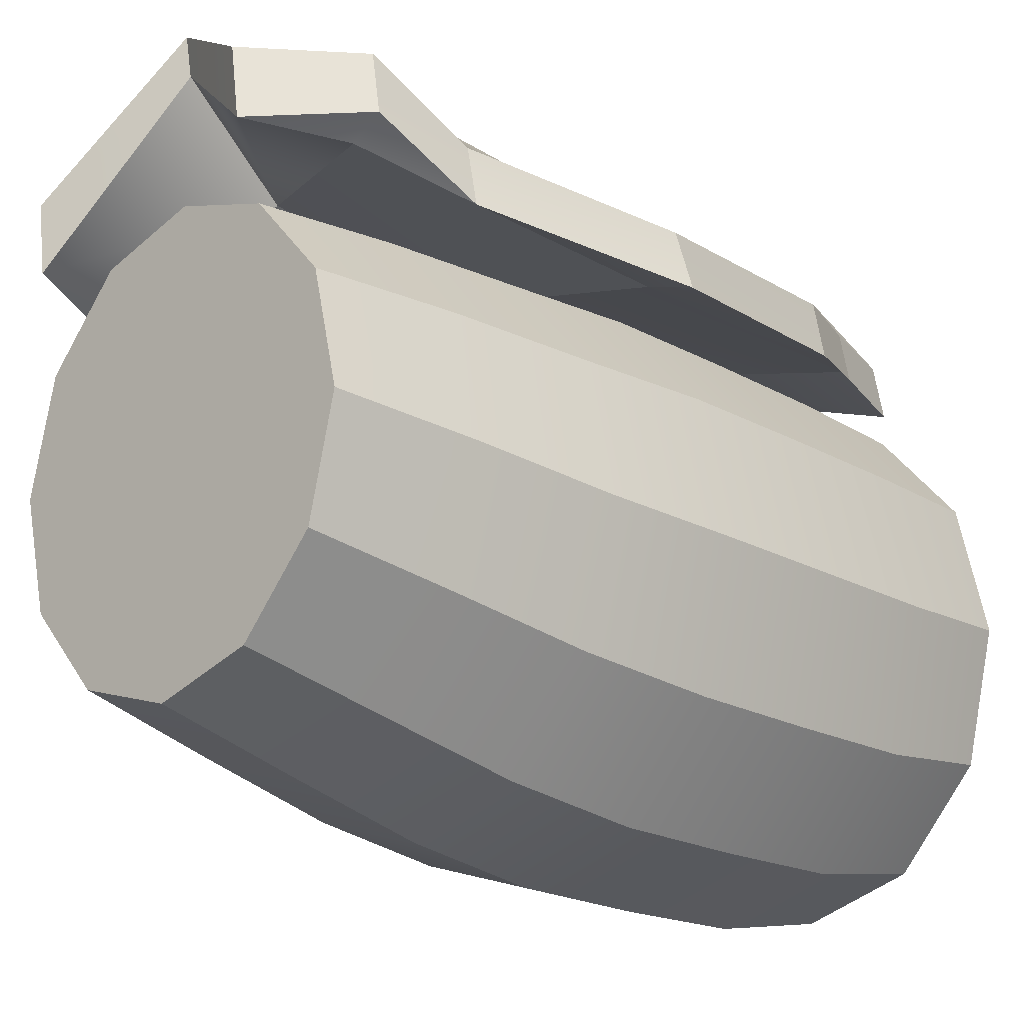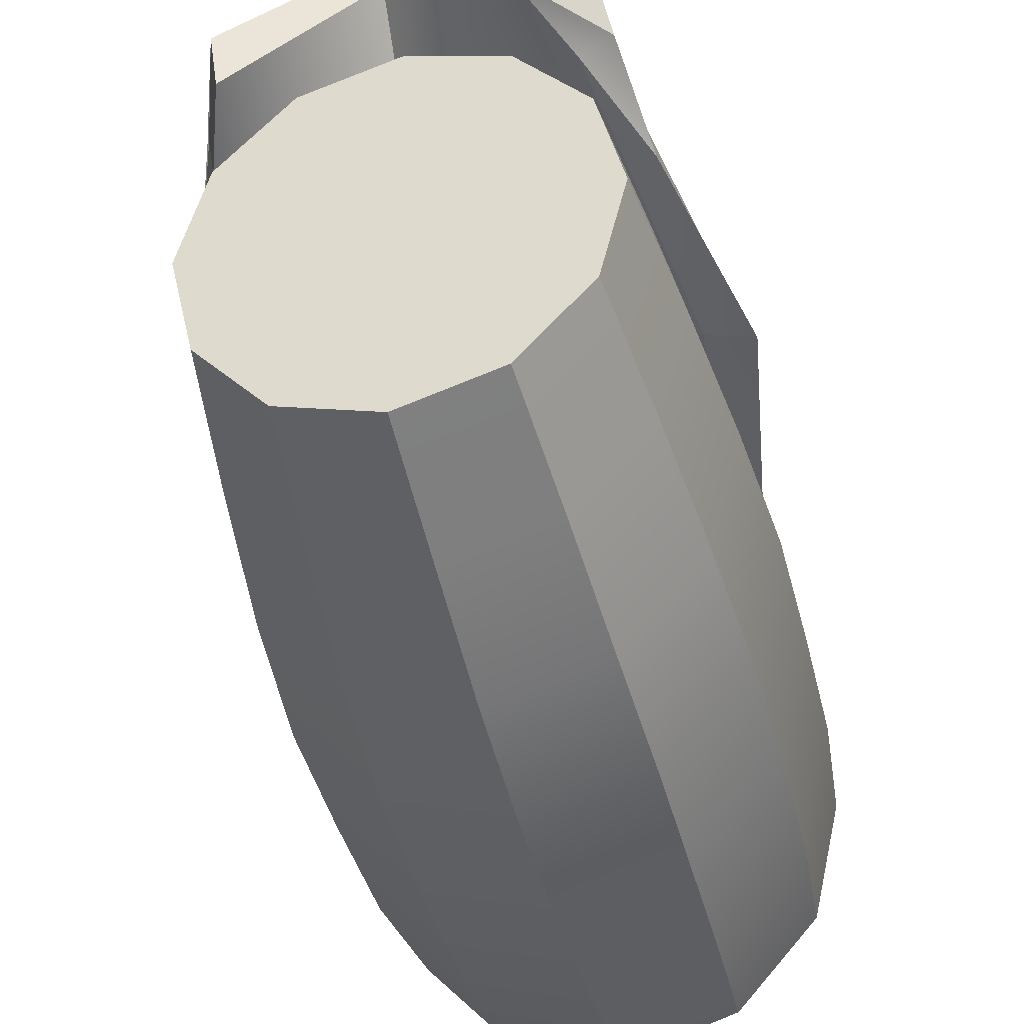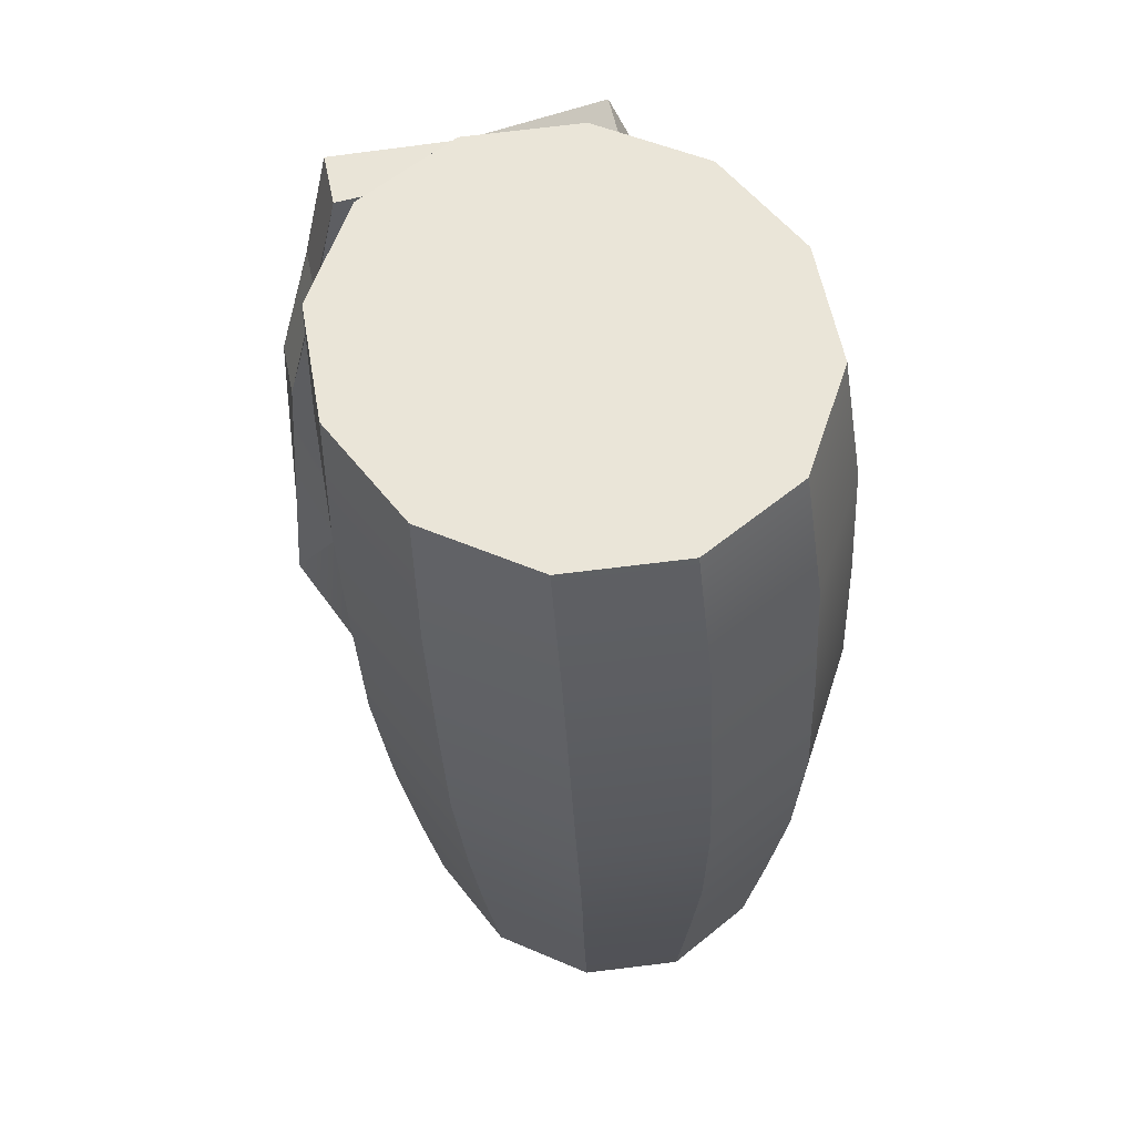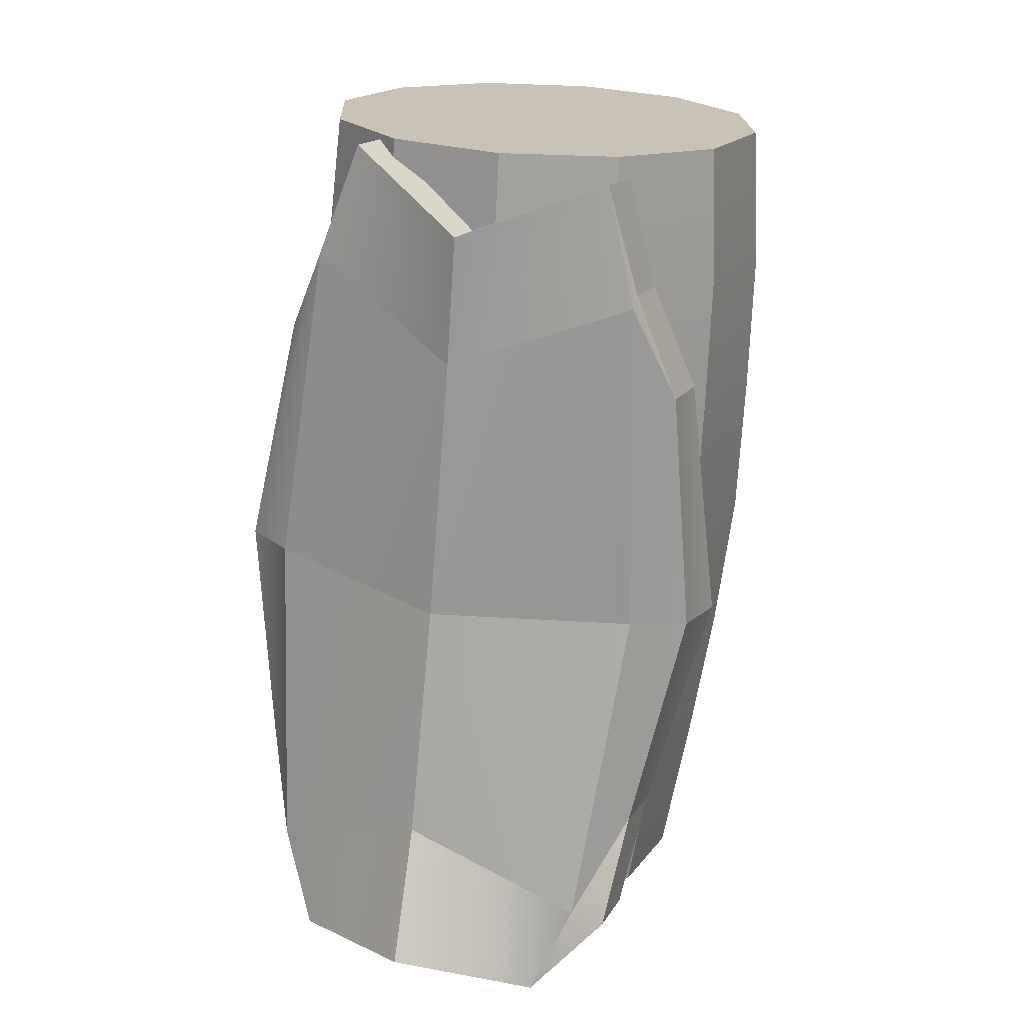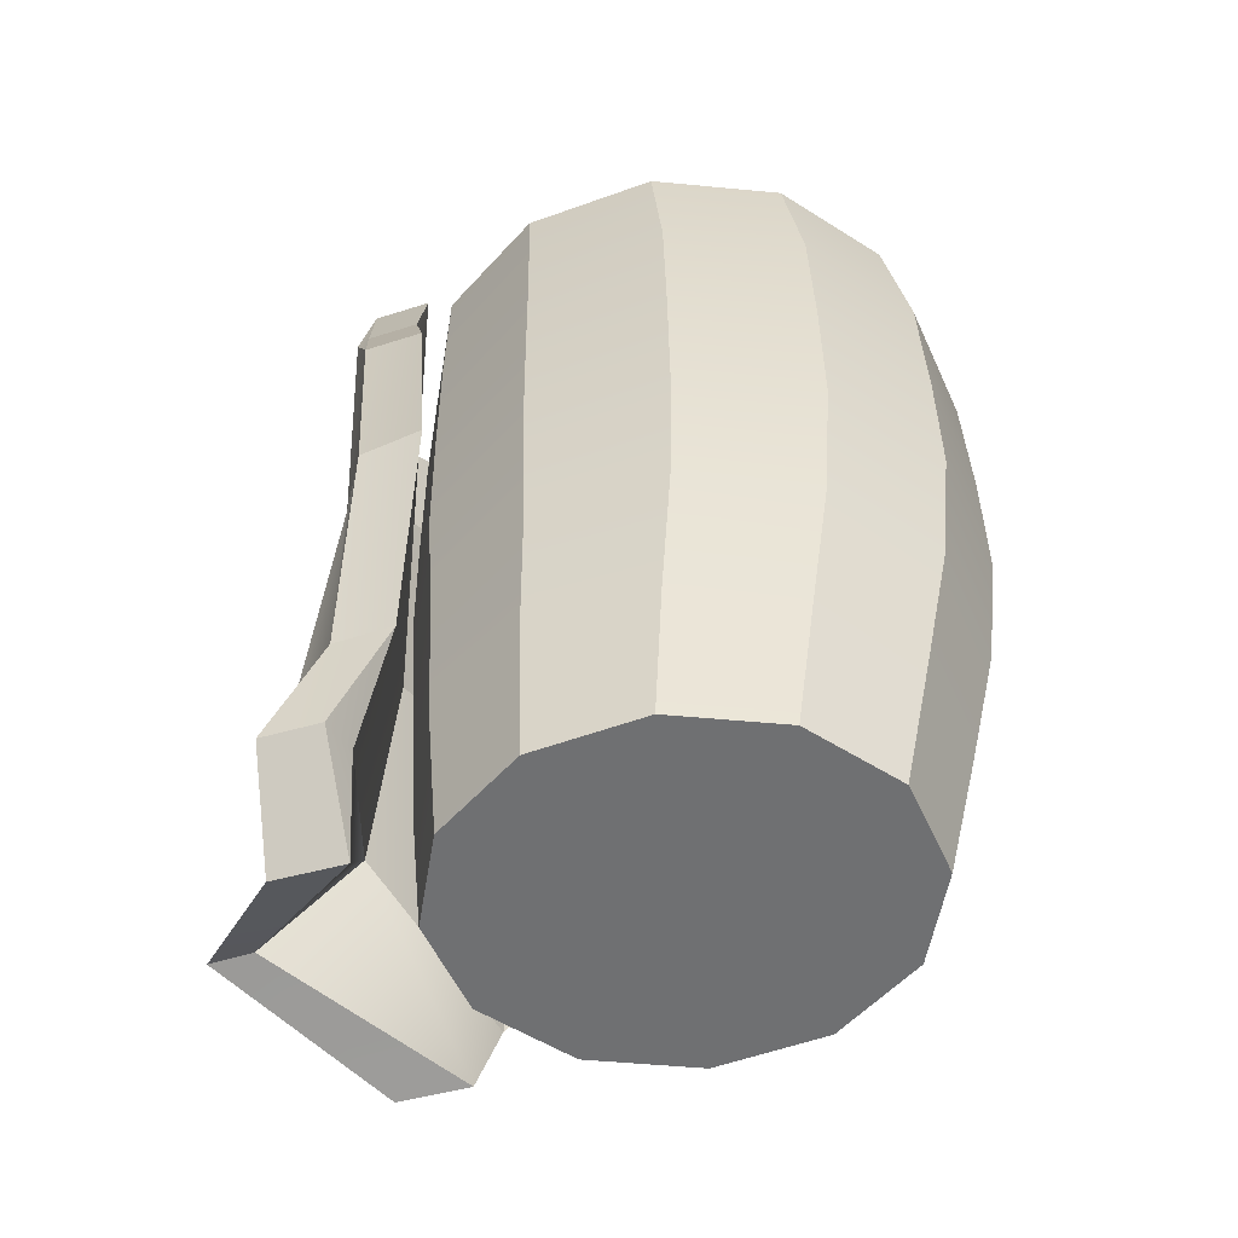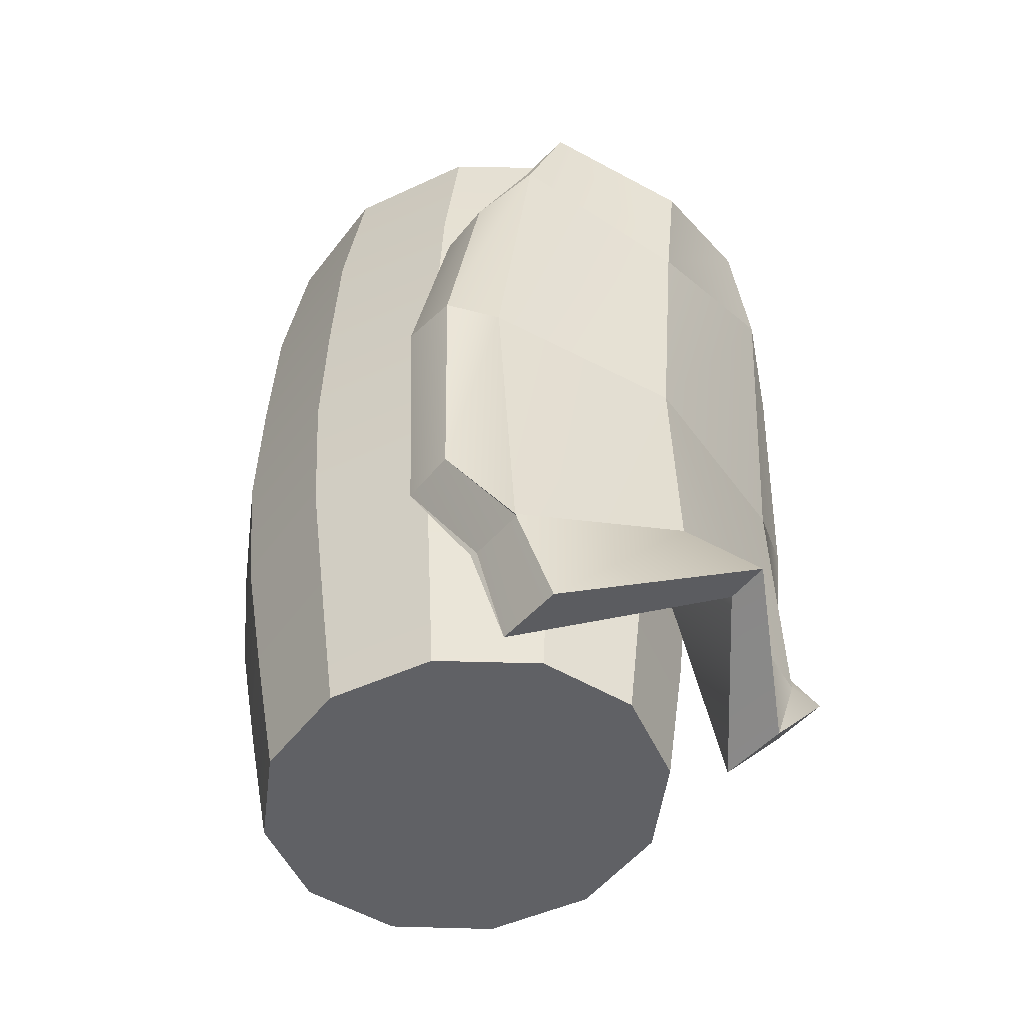
<metadata>
{"format":"obj","ext":"obj","renderer":"f3d","projection":"perspective","resolution":1024,"background":"white","views":[{"elev":-19.4,"azim":40.0,"up":"+Z"},{"elev":-42.7,"azim":10.9,"up":"+Z"},{"elev":53.8,"azim":156.8,"up":"+Y"},{"elev":18.5,"azim":11.3,"up":"+Y"},{"elev":-57.7,"azim":97.4,"up":"+Y"},{"elev":-48.0,"azim":-48.7,"up":"+Y"}]}
</metadata>
<code>
g default
v 0.2876 -2.232 -0.2151
v 0.1026 -2.223 -0.426
v -0.1501 -2.21 -0.5032
v -0.4029 -2.198 -0.426
v -0.5879 -2.189 -0.2151
v -0.6556 -2.185 0.07287
v -0.5879 -2.189 0.3609
v -0.4029 -2.198 0.5717
v -0.1501 -2.21 0.6489
v 0.1026 -2.223 0.5717
v 0.2876 -2.232 0.3609
v 0.3554 -2.235 0.07287
v 0.3537 -1.858 -0.2743
v 0.1486 -1.848 -0.5081
v -0.1317 -1.834 -0.5936
v -0.4119 -1.821 -0.5081
v -0.617 -1.811 -0.2743
v -0.6921 -1.807 0.04502
v -0.617 -1.811 0.3643
v -0.4119 -1.821 0.5981
v -0.1317 -1.834 0.6837
v 0.1486 -1.848 0.5981
v 0.3537 -1.858 0.3643
v 0.4288 -1.862 0.04502
v 0.4129 -1.485 -0.3336
v 0.1905 -1.474 -0.587
v -0.1132 -1.459 -0.6797
v -0.4169 -1.444 -0.587
v -0.6393 -1.433 -0.3336
v -0.7207 -1.429 0.01252
v -0.6393 -1.433 0.3587
v -0.4169 -1.444 0.612
v -0.1132 -1.459 0.7048
v 0.1905 -1.474 0.612
v 0.4129 -1.485 0.3587
v 0.4943 -1.489 0.01252
v 0.4595 -1.11 -0.3647
v 0.2253 -1.099 -0.6317
v -0.09472 -1.083 -0.7294
v -0.4147 -1.067 -0.6317
v -0.6489 -1.056 -0.3647
v -0.7347 -1.051 -9.4e-05
v -0.6489 -1.056 0.3645
v -0.4147 -1.067 0.6315
v -0.09472 -1.083 0.7292
v 0.2253 -1.099 0.6315
v 0.4595 -1.11 0.3645
v 0.5452 -1.114 -9.4e-05
v 0.4808 -0.7345 -0.3666
v 0.2454 -0.723 -0.635
v -0.07626 -0.7072 -0.7332
v -0.3979 -0.6914 -0.635
v -0.6334 -0.6798 -0.3666
v -0.7195 -0.6755 -9.4e-05
v -0.6334 -0.6798 0.3664
v -0.3979 -0.6914 0.6348
v -0.07626 -0.7072 0.733
v 0.2454 -0.723 0.6348
v 0.4808 -0.7345 0.3664
v 0.567 -0.7388 -9.4e-05
v 0.4964 -0.3586 -0.3612
v 0.2622 -0.3471 -0.6282
v -0.05779 -0.3314 -0.7259
v -0.3778 -0.3157 -0.6282
v -0.612 -0.3042 -0.3612
v -0.6977 -0.2999 0.0034
v -0.612 -0.3042 0.368
v -0.3778 -0.3157 0.635
v -0.05779 -0.3314 0.7327
v 0.2622 -0.3471 0.635
v 0.4964 -0.3586 0.368
v 0.5822 -0.3628 0.0034
v 0.4878 0.01847 -0.3154
v 0.265 0.02942 -0.5693
v -0.03932 0.04437 -0.6622
v -0.3437 0.05933 -0.5693
v -0.5665 0.07028 -0.3154
v -0.648 0.07429 0.03141
v -0.5665 0.07028 0.3782
v -0.3437 0.05933 0.6321
v -0.03932 0.04437 0.725
v 0.265 0.02942 0.6321
v 0.4878 0.01847 0.3782
v 0.5694 0.01446 0.03141
v -0.1501 -2.21 -9.4e-05
v -0.03932 0.04437 -9.4e-05
g pCylinder63 UpperLeg_R
f 1 2 13
f 13 2 14
f 2 3 14
f 14 3 15
f 4 16 3
f 3 16 15
f 5 17 4
f 4 17 16
f 6 18 5
f 5 18 17
f 7 19 6
f 6 19 18
f 8 20 7
f 7 20 19
f 9 21 8
f 8 21 20
f 9 10 21
f 21 10 22
f 10 11 22
f 22 11 23
f 11 12 23
f 23 12 24
f 12 1 24
f 24 1 13
f 13 14 25
f 25 14 26
f 14 15 26
f 26 15 27
f 16 28 15
f 15 28 27
f 17 29 16
f 16 29 28
f 18 30 17
f 17 30 29
f 19 31 18
f 18 31 30
f 20 32 19
f 19 32 31
f 21 33 20
f 20 33 32
f 21 22 33
f 33 22 34
f 22 23 34
f 34 23 35
f 23 24 35
f 35 24 36
f 24 13 36
f 36 13 25
f 25 26 37
f 37 26 38
f 26 27 38
f 38 27 39
f 28 40 27
f 27 40 39
f 29 41 28
f 28 41 40
f 30 42 29
f 29 42 41
f 31 43 30
f 30 43 42
f 32 44 31
f 31 44 43
f 33 45 32
f 32 45 44
f 33 34 45
f 45 34 46
f 34 35 46
f 46 35 47
f 35 36 47
f 47 36 48
f 36 25 48
f 48 25 37
f 37 38 49
f 49 38 50
f 38 39 50
f 50 39 51
f 39 40 51
f 51 40 52
f 40 41 52
f 52 41 53
f 41 42 53
f 53 42 54
f 42 43 54
f 54 43 55
f 43 44 55
f 55 44 56
f 44 45 56
f 56 45 57
f 45 46 57
f 57 46 58
f 46 47 58
f 58 47 59
f 47 48 59
f 59 48 60
f 48 37 60
f 60 37 49
f 50 62 49
f 49 62 61
f 51 63 50
f 50 63 62
f 51 52 63
f 63 52 64
f 52 53 64
f 64 53 65
f 53 54 65
f 65 54 66
f 54 55 66
f 66 55 67
f 55 56 67
f 67 56 68
f 56 57 68
f 68 57 69
f 58 70 57
f 57 70 69
f 59 71 58
f 58 71 70
f 60 72 59
f 59 72 71
f 49 61 60
f 60 61 72
f 62 74 61
f 61 74 73
f 63 75 62
f 62 75 74
f 63 64 75
f 75 64 76
f 64 65 76
f 76 65 77
f 65 66 77
f 77 66 78
f 66 67 78
f 78 67 79
f 67 68 79
f 79 68 80
f 68 69 80
f 80 69 81
f 70 82 69
f 69 82 81
f 71 83 70
f 70 83 82
f 72 84 71
f 71 84 83
f 61 73 72
f 72 73 84
f 2 1 85
f 3 2 85
f 4 3 85
f 5 4 85
f 6 5 85
f 7 6 85
f 8 7 85
f 9 8 85
f 10 9 85
f 11 10 85
f 12 11 85
f 1 12 85
f 73 74 86
f 74 75 86
f 75 76 86
f 76 77 86
f 77 78 86
f 78 79 86
f 79 80 86
f 80 81 86
f 81 82 86
f 82 83 86
f 83 84 86
f 84 73 86
g default
v -0.6808 -1.992 0.7258
v 0.2948 -2.078 0.9315
v -0.5393 -0.2207 0.6416
v 0.347 -0.2963 0.8262
v -0.5116 -0.2247 0.5064
v 0.3747 -0.3002 0.6911
v -0.655 -1.995 0.5705
v 0.3208 -2.081 0.7775
v -0.2521 -2.136 1.148
v -0.1203 -0.1474 0.9014
v -0.09709 -0.1507 0.7881
v -0.2288 -2.139 1.035
v -0.7977 -1.101 0.5734
v -0.7859 -1.104 0.4249
v -0.1808 -1.207 0.7596
v 0.5419 -1.234 0.5864
v 0.4892 -1.225 0.7477
v -0.204 -1.204 0.8715
v -0.6081 -2.249 0.7797
v -0.681 -1.12 0.6618
v -0.4274 0.05027 0.6977
v -0.3962 0.04581 0.5454
v -0.6793 -1.12 0.5079
v -0.5799 -2.253 0.596
v 0.08909 -2.308 0.9242
v 0.3404 -1.217 0.8038
v 0.2698 -0.009069 0.8423
v 0.301 -0.01353 0.69
v 0.4076 -1.229 0.6294
v 0.1173 -2.313 0.7405
v -0.7663 -1.72 0.5566
v -0.7351 -1.724 0.4043
v -0.6569 -1.992 0.5507
v -0.2294 -1.843 0.8127
v 0.2323 -2.068 0.735
v 0.3764 -1.819 0.6347
v 0.3452 -1.814 0.787
v 0.2033 -2.063 0.9099
v -0.2526 -1.84 0.9261
v -0.6858 -1.988 0.7256
v -0.6311 -0.487 0.4105
v -0.6623 -0.4825 0.5628
v -0.5482 -0.2515 0.6707
v -0.1462 -0.4932 0.8841
v 0.3409 -0.3271 0.855
v 0.4492 -0.5771 0.7932
v 0.4804 -0.5816 0.6409
v 0.3718 -0.3317 0.7042
v -0.1229 -0.4965 0.7708
v -0.5174 -0.2561 0.5198
g UpperLeg_R pCube59
f 105 126 87
f 87 126 117
f 107 108 89
f 89 108 91
f 118 119 93
f 93 119 110
f 93 110 87
f 87 110 105
f 88 94 123
f 123 94 122
f 87 117 93
f 93 117 118
f 124 125 111
f 111 125 95
f 96 113 97
f 97 113 114
f 98 120 116
f 116 120 121
f 95 98 111
f 111 98 116
f 127 128 91
f 91 128 89
f 108 136 91
f 91 136 127
f 134 135 114
f 114 135 97
f 133 92 132
f 132 92 90
f 96 130 113
f 113 130 131
f 128 129 89
f 89 129 107
f 126 105 125
f 125 105 95
f 129 130 107
f 107 130 96
f 108 107 97
f 97 107 96
f 136 108 135
f 135 108 97
f 119 120 110
f 110 120 98
f 110 98 105
f 105 98 95
f 123 124 88
f 88 124 111
f 113 131 90
f 90 131 132
f 113 90 114
f 114 90 92
f 133 134 92
f 92 134 114
f 116 121 94
f 94 121 122
f 111 116 88
f 88 116 94
f 118 117 100
f 100 117 99
f 100 109 118
f 118 109 119
f 120 119 101
f 101 119 109
f 120 101 121
f 121 101 115
f 121 115 122
f 122 115 102
f 123 122 103
f 103 122 102
f 103 112 123
f 123 112 124
f 125 124 104
f 104 124 112
f 106 126 104
f 104 126 125
f 126 106 117
f 117 106 99
f 99 128 100
f 100 128 127
f 106 129 99
f 99 129 128
f 129 106 130
f 130 106 104
f 130 104 131
f 131 104 112
f 131 112 132
f 132 112 103
f 102 133 103
f 103 133 132
f 102 115 133
f 133 115 134
f 135 134 101
f 101 134 115
f 136 135 109
f 109 135 101
f 127 136 100
f 100 136 109

</code>
